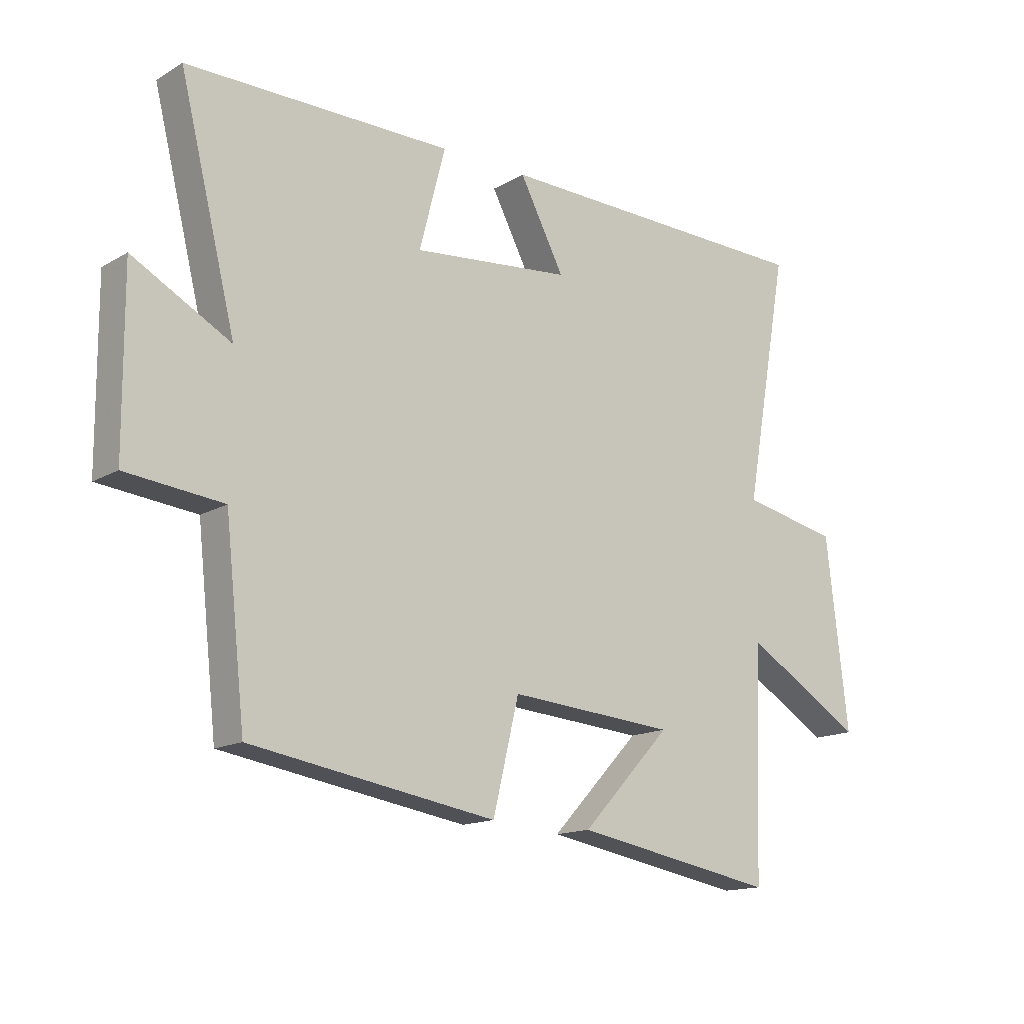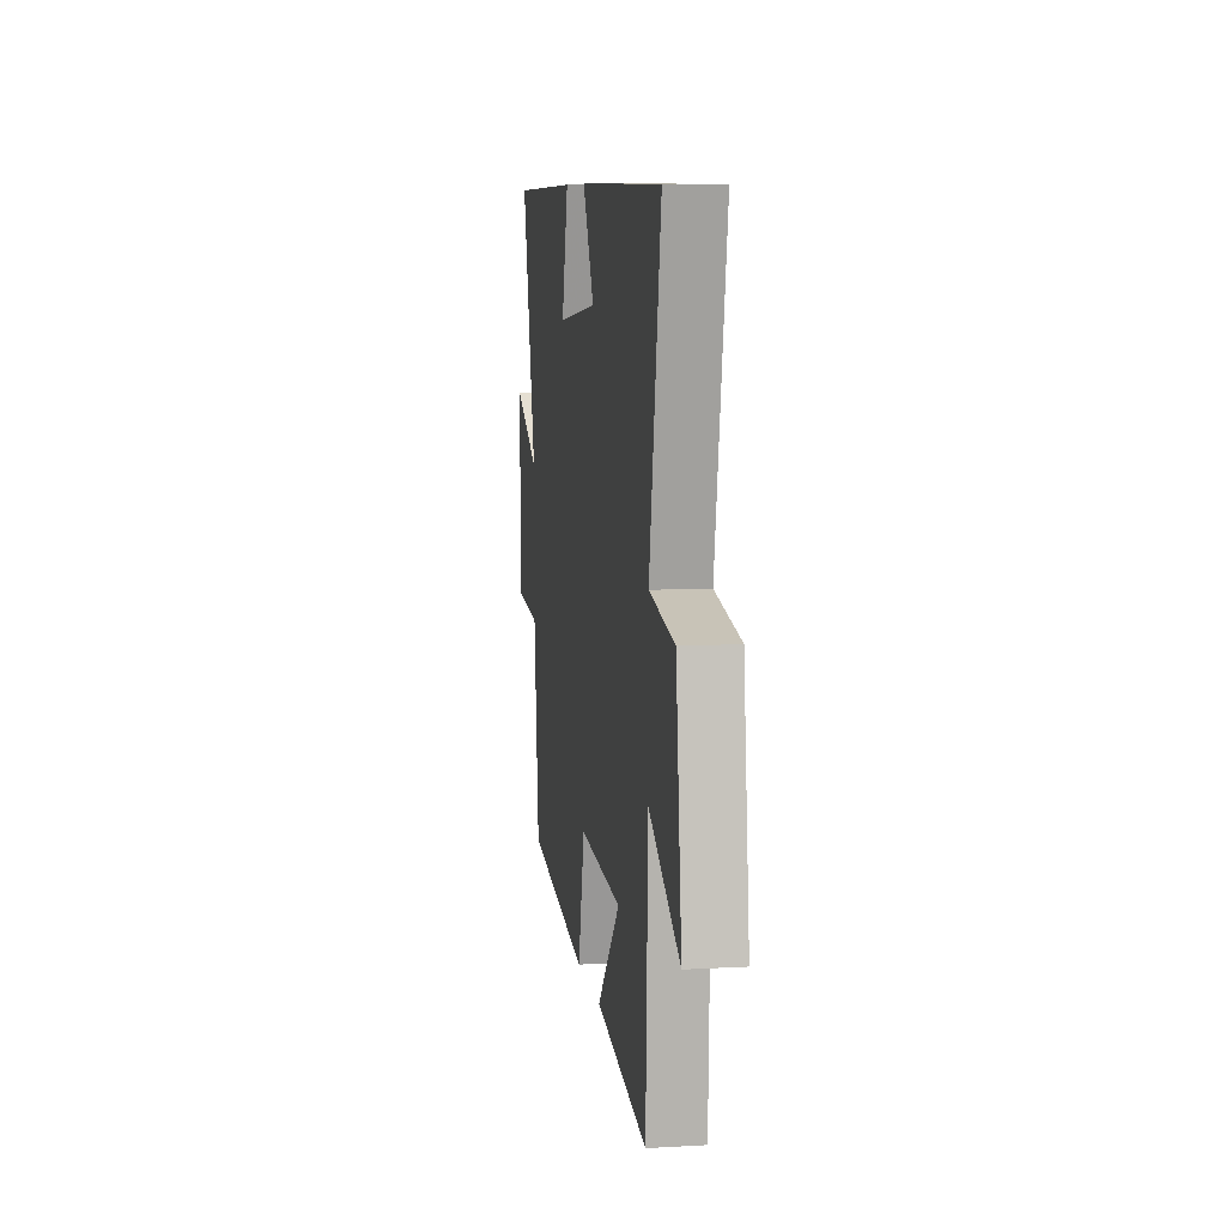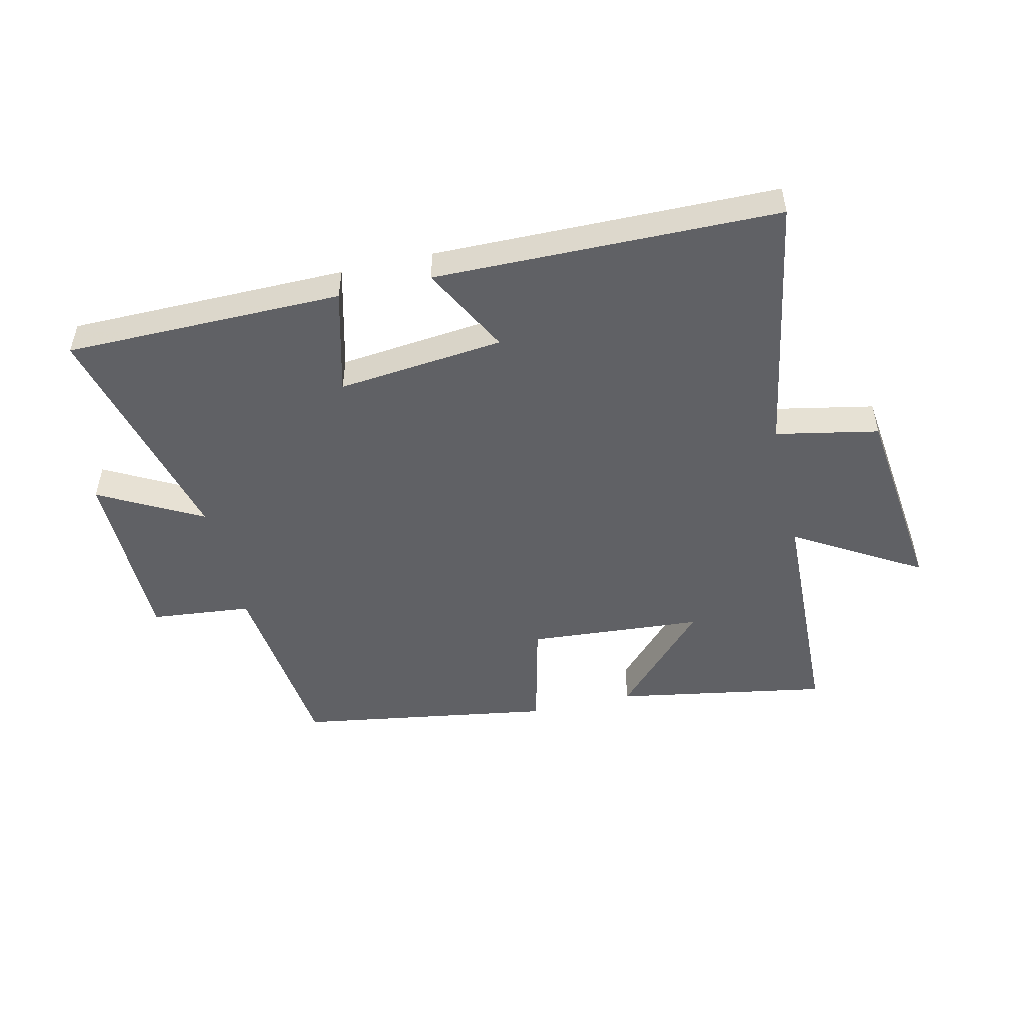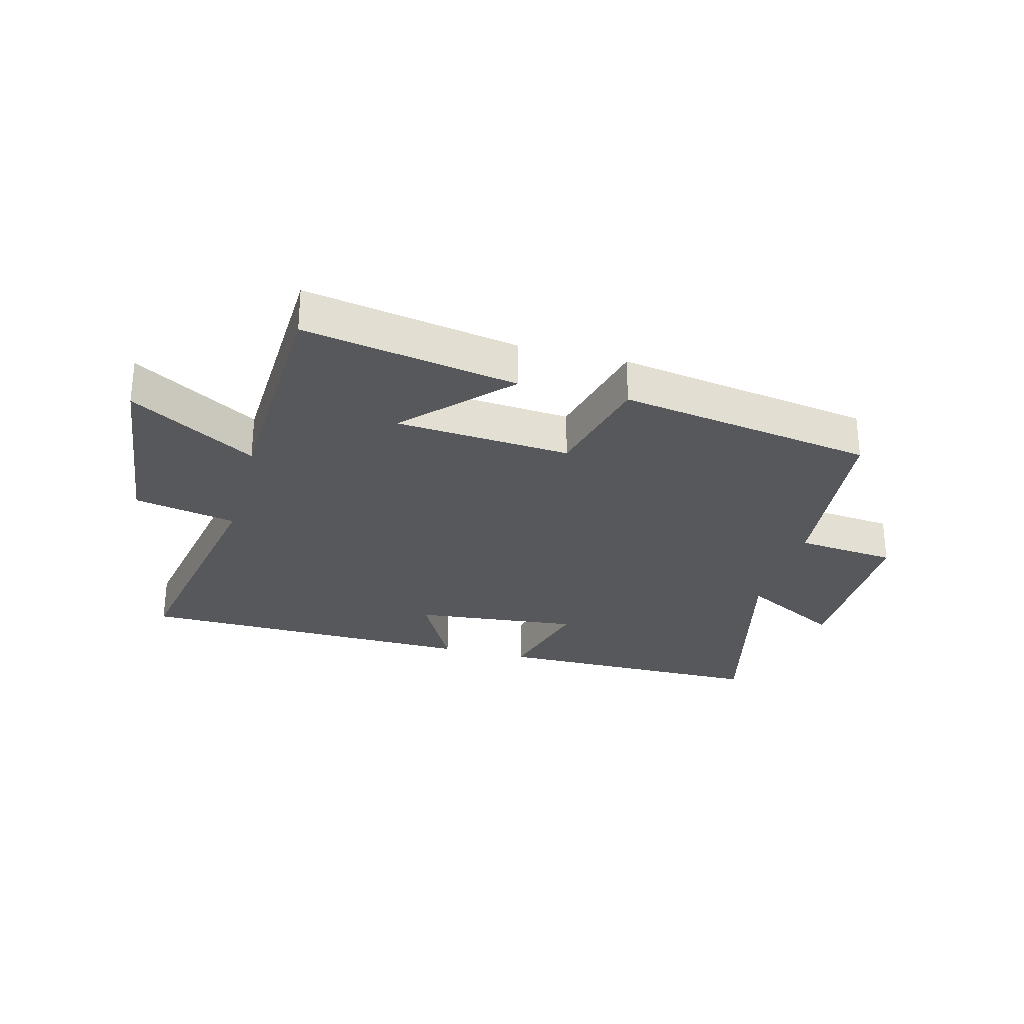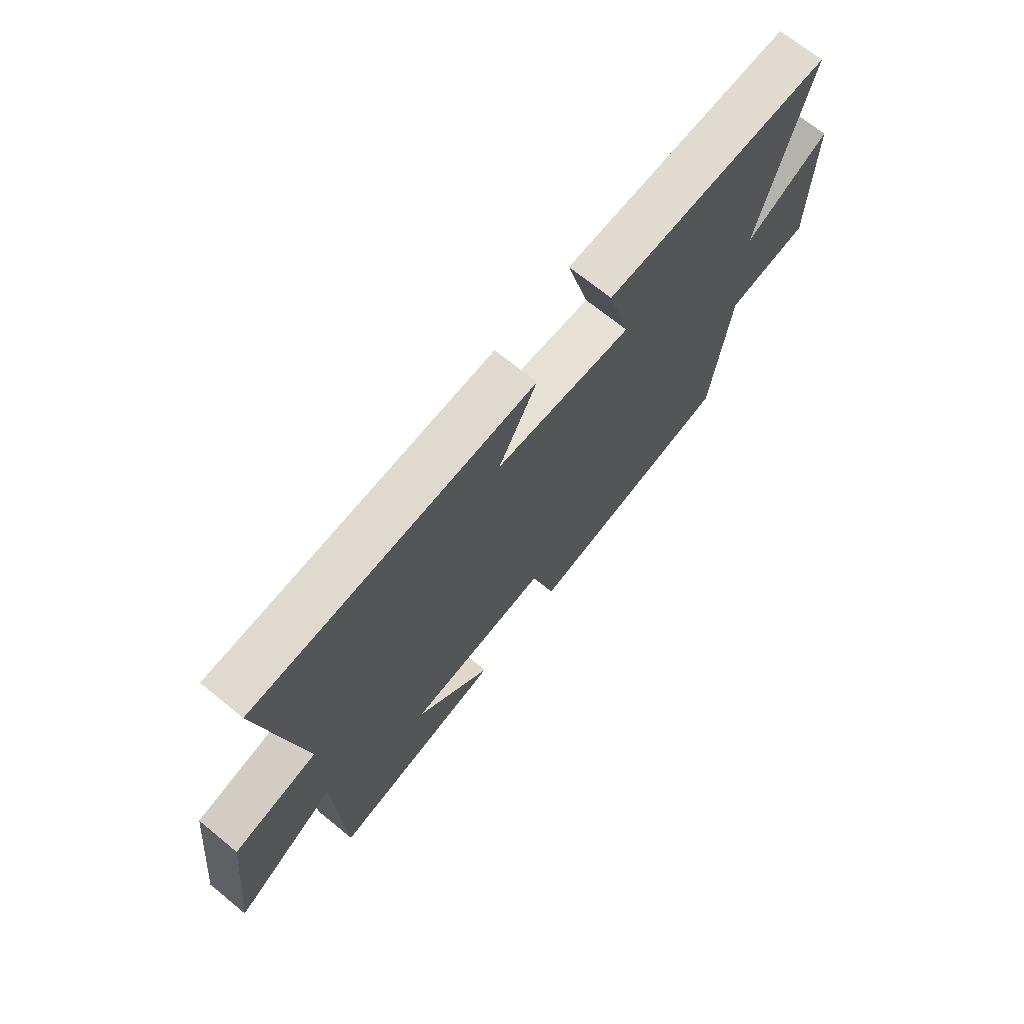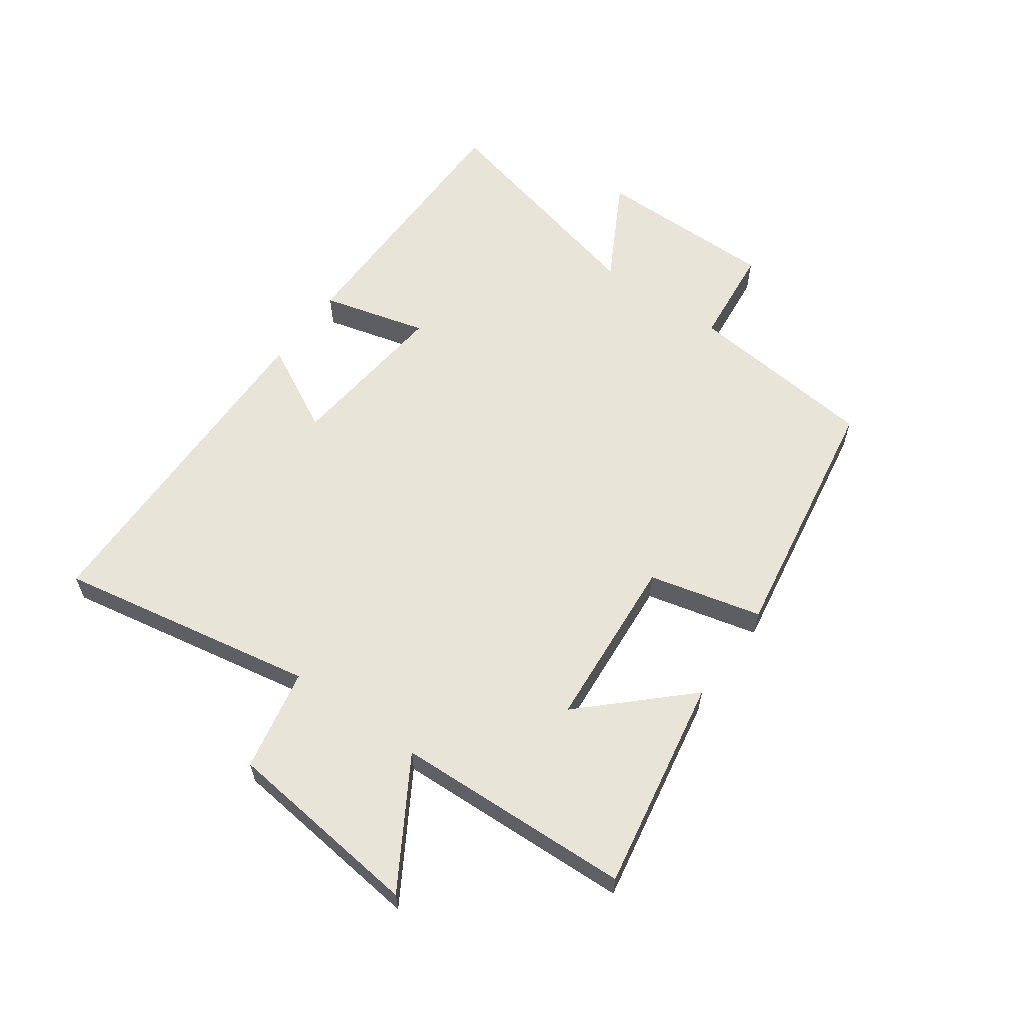
<metadata>
{"format":"obj","ext":"obj","renderer":"f3d","projection":"perspective","resolution":1024,"background":"white","views":[{"elev":-15.0,"azim":-39.4,"up":"+Z"},{"elev":8.3,"azim":81.3,"up":"+Z"},{"elev":-49.8,"azim":13.2,"up":"+Y"},{"elev":-28.2,"azim":165.1,"up":"+Y"},{"elev":70.1,"azim":129.2,"up":"+Z"},{"elev":60.0,"azim":125.4,"up":"+Y"}]}
</metadata>
<code>
v -0.597 0.07 0.498
v -0.14 0.07 0.5
v -0.185 0.07 0.326
v 0.089 0.07 0.354
v 0.012 0.07 0.5
v 0.577 0.07 0.491
v 0.5 0.07 0.064
v 0.669 0.07 0.03
v 0.707 0.07 -0.296
v 0.5 0.07 -0.172
v 0.486 0.07 -0.562
v 0.135 0.07 -0.5
v 0.29 0.07 -0.336
v 0.002 0.07 -0.314
v -0.043 0.07 -0.5
v -0.465 0.07 -0.432
v -0.5 0.07 -0.116
v -0.666 0.07 -0.099
v -0.668 0.07 0.201
v -0.5 0.07 0.11
v -0.597 0 0.498
v -0.14 0 0.5
v -0.185 0 0.326
v 0.089 0 0.354
v 0.012 0 0.5
v 0.577 0 0.491
v 0.5 0 0.064
v 0.669 0 0.03
v 0.707 0 -0.296
v 0.5 0 -0.172
v 0.486 0 -0.562
v 0.135 0 -0.5
v 0.29 0 -0.336
v 0.002 0 -0.314
v -0.043 0 -0.5
v -0.465 0 -0.432
v -0.5 0 -0.116
v -0.666 0 -0.099
v -0.668 0 0.201
v -0.5 0 0.11
f 17 18 19 20
f 16 17 20
f 15 16 20
f 14 15 20
f 13 14 20 1
f 10 11 12 13
f 10 13 1
f 7 8 9 10
f 4 5 6 7
f 3 4 7 10
f 1 2 3
f 1 3 10
f 40 39 38 37
f 40 37 36
f 40 36 35
f 40 35 34
f 21 40 34 33
f 33 32 31 30
f 21 33 30
f 30 29 28 27
f 27 26 25 24
f 30 27 24 23
f 23 22 21
f 30 23 21
f 1 21 22 2
f 2 22 23 3
f 3 23 24 4
f 4 24 25 5
f 5 25 26 6
f 6 26 27 7
f 7 27 28 8
f 8 28 29 9
f 9 29 30 10
f 10 30 31 11
f 11 31 32 12
f 12 32 33 13
f 13 33 34 14
f 14 34 35 15
f 15 35 36 16
f 16 36 37 17
f 17 37 38 18
f 18 38 39 19
f 19 39 40 20
f 20 40 21 1

</code>
